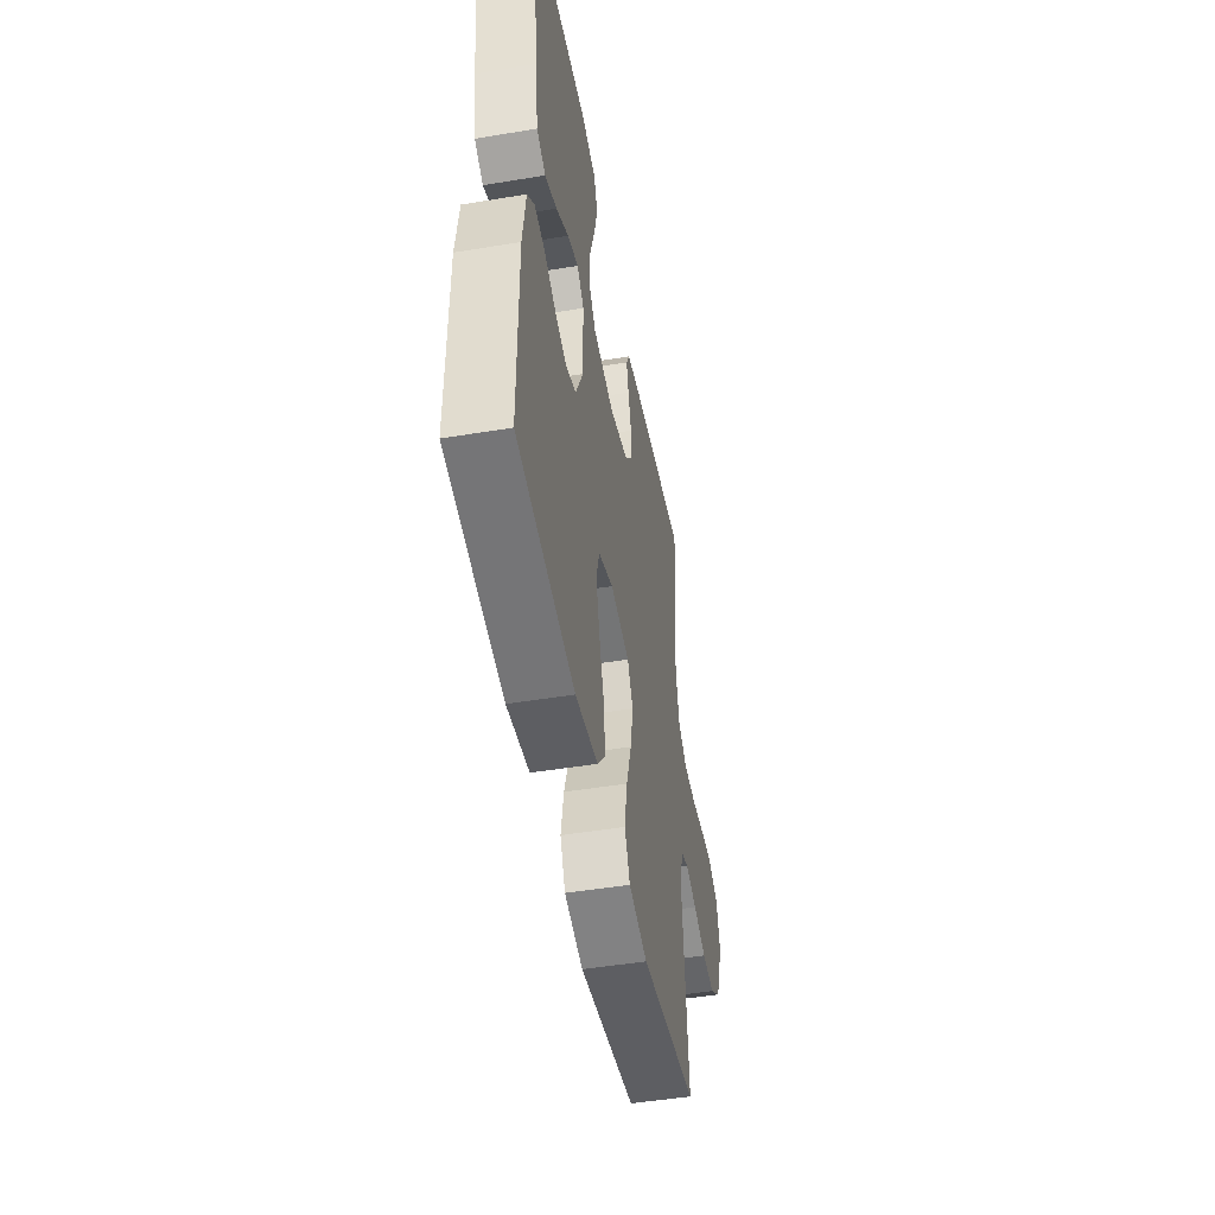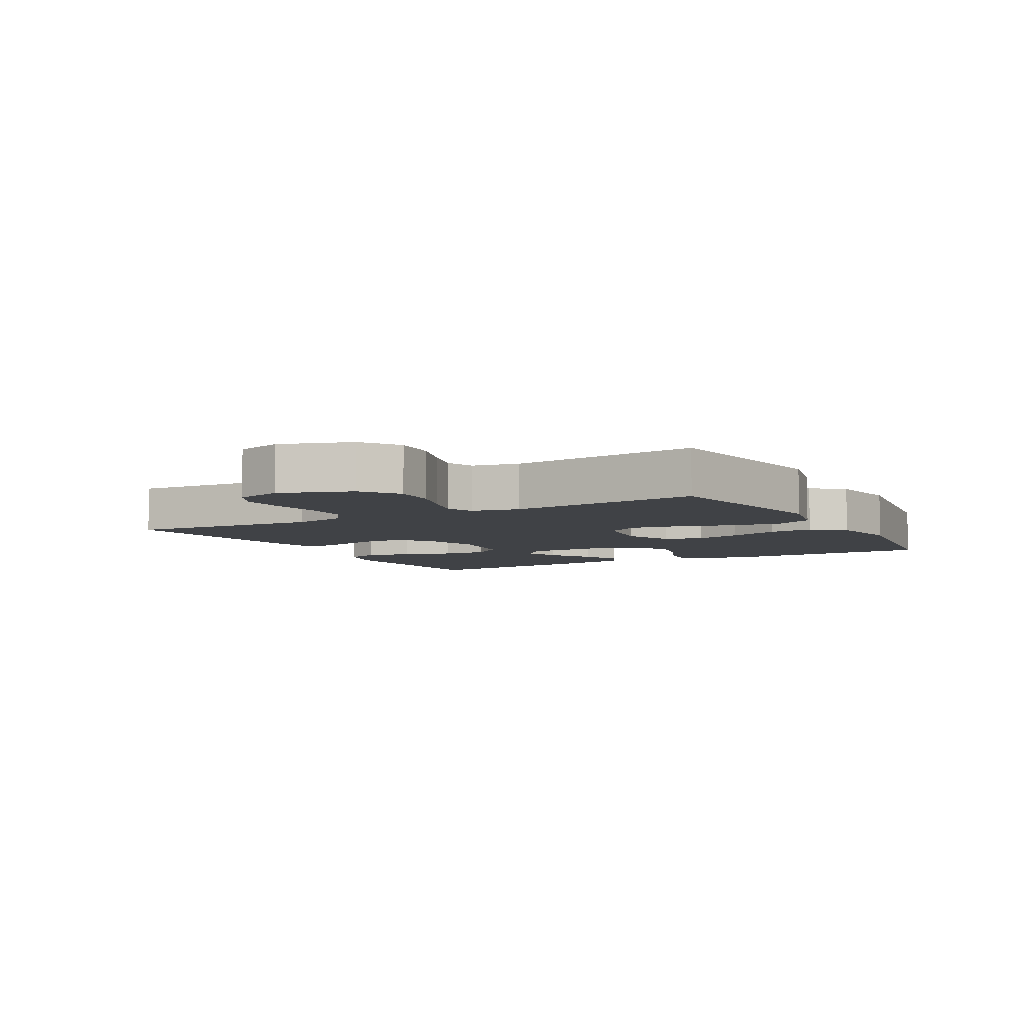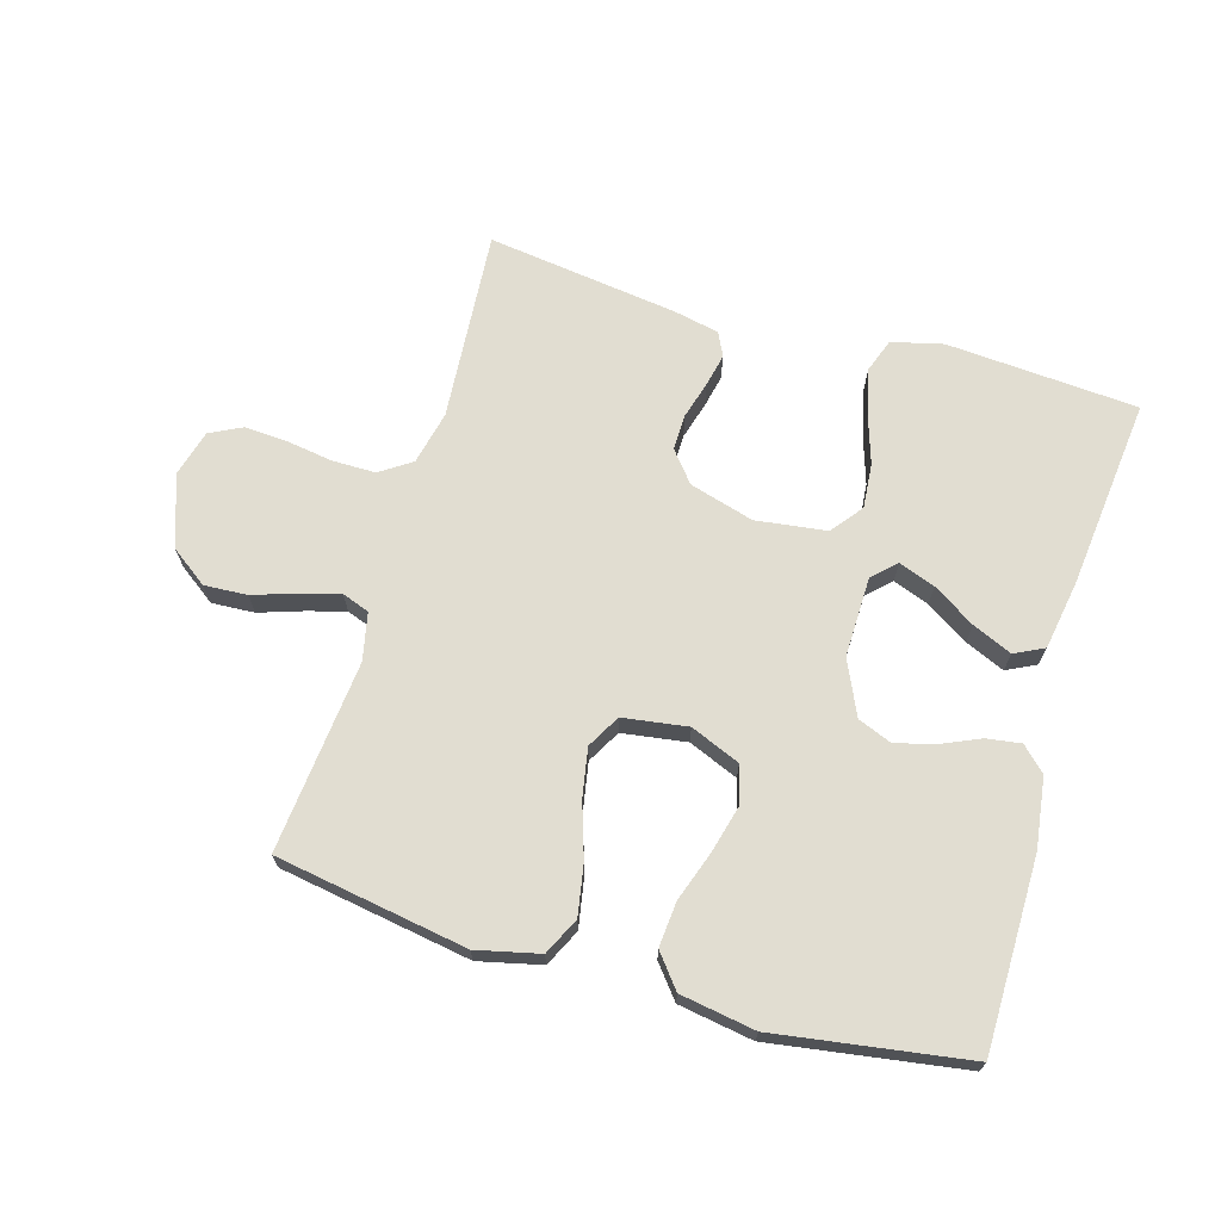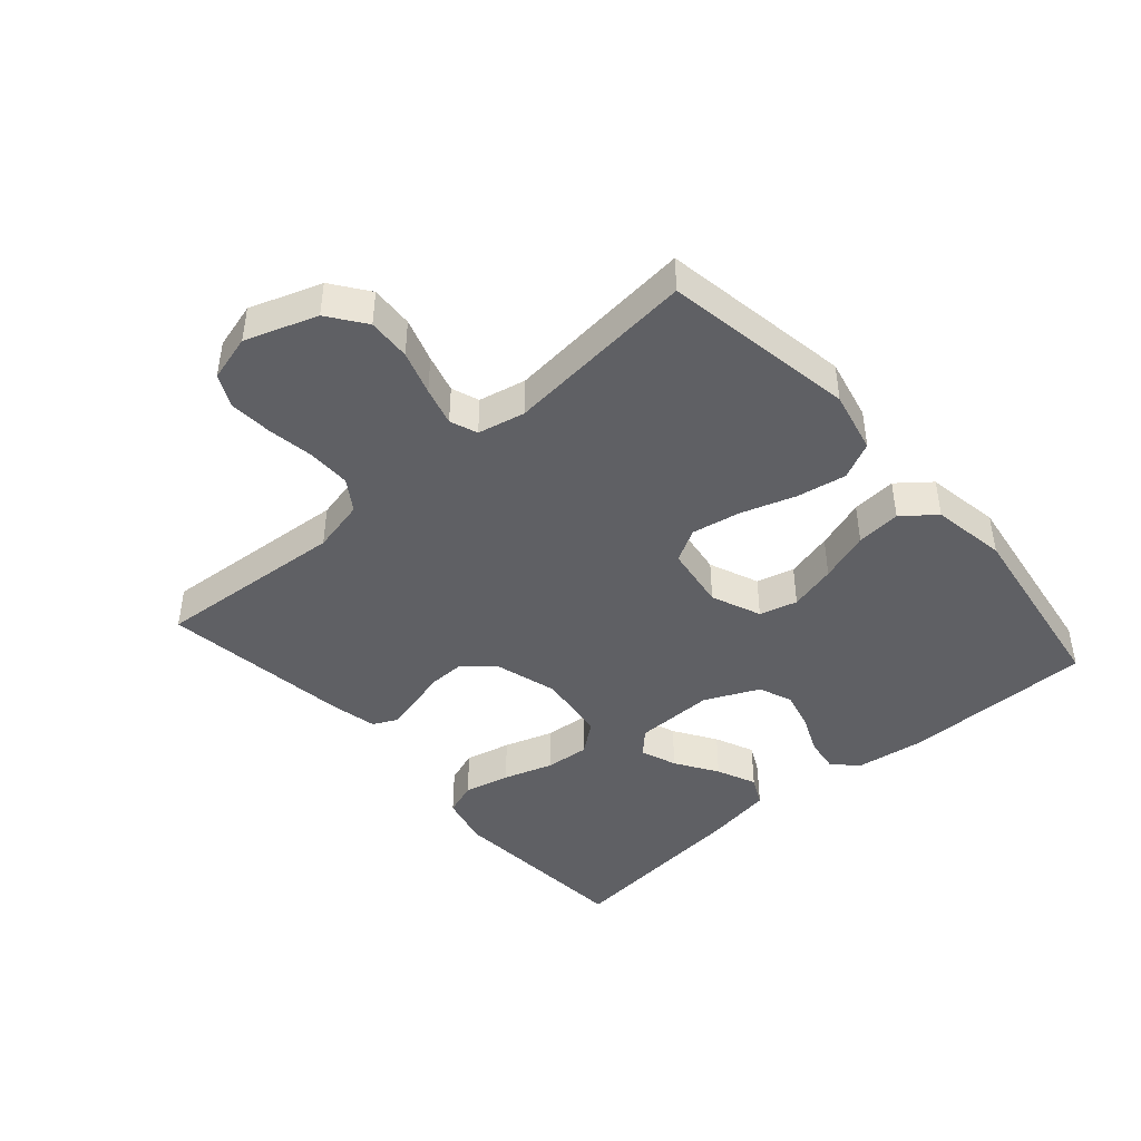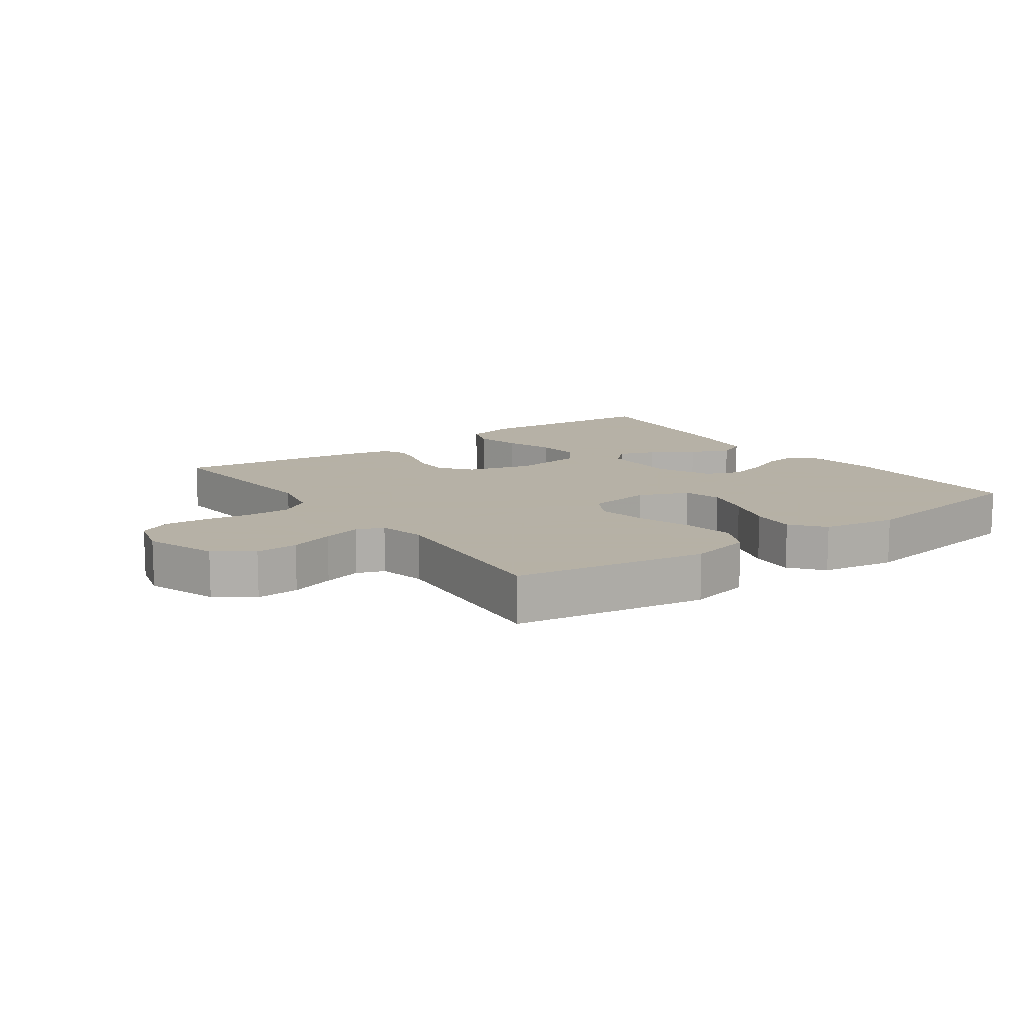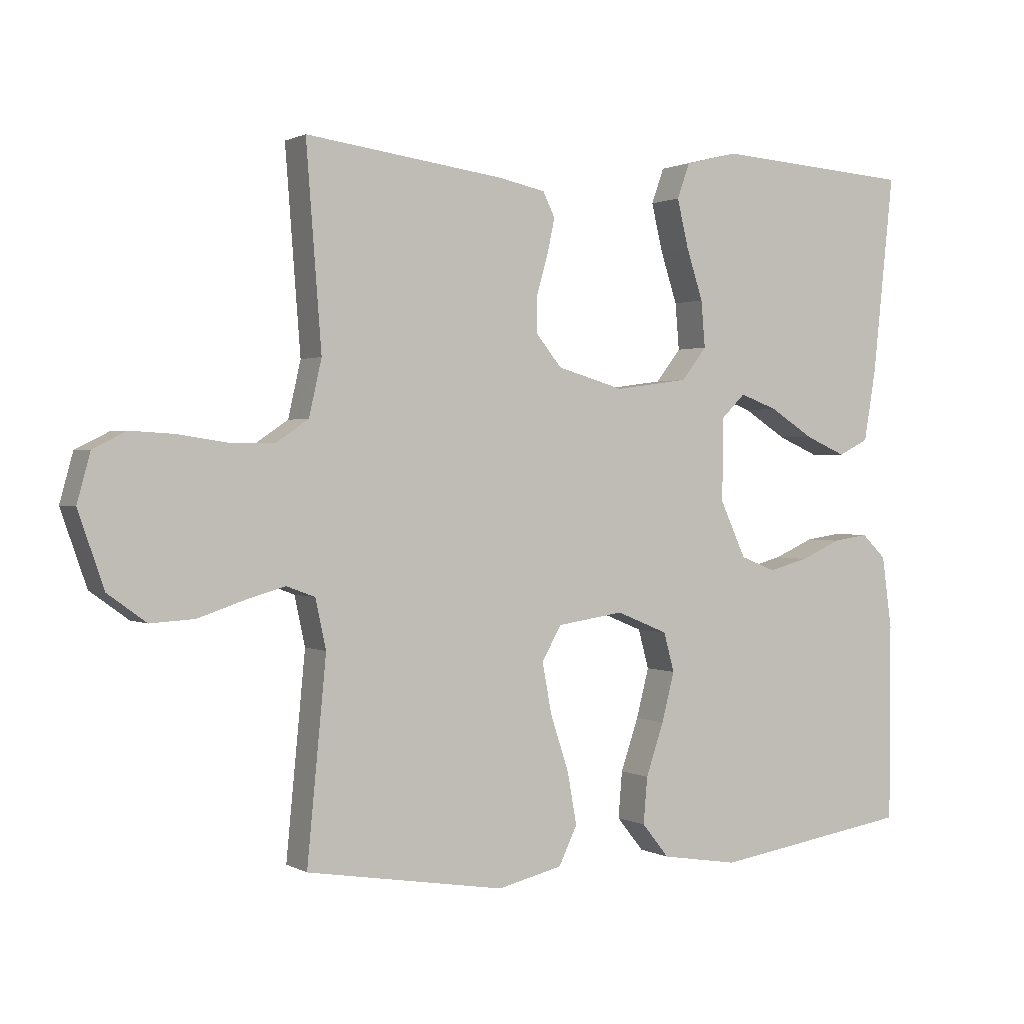
<metadata>
{"format":"obj","ext":"obj","renderer":"f3d","projection":"perspective","resolution":1024,"background":"white","views":[{"elev":-48.2,"azim":-79.5,"up":"+Z"},{"elev":-6.2,"azim":119.3,"up":"+Y"},{"elev":68.9,"azim":-163.6,"up":"+Y"},{"elev":-43.8,"azim":131.3,"up":"+Y"},{"elev":12.1,"azim":144.4,"up":"+Y"},{"elev":1.1,"azim":150.7,"up":"+Z"}]}
</metadata>
<code>
v 0.5 0.07 0.5
v 0.477 0.07 0.2
v 0.496 0.07 0.116
v 0.545 0.07 0.083
v 0.613 0.07 0.083
v 0.686 0.07 0.094
v 0.753 0.07 0.098
v 0.803 0.07 0.073
v 0.823 0.07 0
v 0.784 0.07 -0.112
v 0.726 0.07 -0.154
v 0.659 0.07 -0.15
v 0.59 0.07 -0.127
v 0.53 0.07 -0.11
v 0.487 0.07 -0.126
v 0.471 0.07 -0.2
v 0.5 0.07 -0.5
v 0.2 0.07 -0.549
v 0.102 0.07 -0.526
v 0.074 0.07 -0.468
v 0.088 0.07 -0.39
v 0.116 0.07 -0.305
v 0.13 0.07 -0.229
v 0.101 0.07 -0.177
v 0 0.07 -0.162
v -0.078 0.07 -0.194
v -0.094 0.07 -0.253
v -0.075 0.07 -0.327
v -0.048 0.07 -0.406
v -0.042 0.07 -0.476
v -0.083 0.07 -0.527
v -0.2 0.07 -0.546
v -0.5 0.07 -0.5
v -0.501 0.07 -0.2
v -0.486 0.07 -0.091
v -0.449 0.07 -0.055
v -0.395 0.07 -0.063
v -0.334 0.07 -0.09
v -0.273 0.07 -0.106
v -0.22 0.07 -0.085
v -0.181 0.07 0
v -0.183 0.07 0.125
v -0.219 0.07 0.16
v -0.276 0.07 0.139
v -0.342 0.07 0.097
v -0.404 0.07 0.07
v -0.45 0.07 0.093
v -0.468 0.07 0.2
v -0.5 0.07 0.5
v -0.2 0.07 0.521
v -0.12 0.07 0.501
v -0.101 0.07 0.448
v -0.118 0.07 0.376
v -0.143 0.07 0.299
v -0.149 0.07 0.229
v -0.111 0.07 0.18
v 0 0.07 0.165
v 0.101 0.07 0.194
v 0.14 0.07 0.242
v 0.139 0.07 0.298
v 0.122 0.07 0.357
v 0.111 0.07 0.408
v 0.129 0.07 0.445
v 0.2 0.07 0.46
v 0.5 0 0.5
v 0.477 0 0.2
v 0.496 0 0.116
v 0.545 0 0.083
v 0.613 0 0.083
v 0.686 0 0.094
v 0.753 0 0.098
v 0.803 0 0.073
v 0.823 0 0
v 0.784 0 -0.112
v 0.726 0 -0.154
v 0.659 0 -0.15
v 0.59 0 -0.127
v 0.53 0 -0.11
v 0.487 0 -0.126
v 0.471 0 -0.2
v 0.5 0 -0.5
v 0.2 0 -0.549
v 0.102 0 -0.526
v 0.074 0 -0.468
v 0.088 0 -0.39
v 0.116 0 -0.305
v 0.13 0 -0.229
v 0.101 0 -0.177
v 0 0 -0.162
v -0.078 0 -0.194
v -0.094 0 -0.253
v -0.075 0 -0.327
v -0.048 0 -0.406
v -0.042 0 -0.476
v -0.083 0 -0.527
v -0.2 0 -0.546
v -0.5 0 -0.5
v -0.501 0 -0.2
v -0.486 0 -0.091
v -0.449 0 -0.055
v -0.395 0 -0.063
v -0.334 0 -0.09
v -0.273 0 -0.106
v -0.22 0 -0.085
v -0.181 0 0
v -0.183 0 0.125
v -0.219 0 0.16
v -0.276 0 0.139
v -0.342 0 0.097
v -0.404 0 0.07
v -0.45 0 0.093
v -0.468 0 0.2
v -0.5 0 0.5
v -0.2 0 0.521
v -0.12 0 0.501
v -0.101 0 0.448
v -0.118 0 0.376
v -0.143 0 0.299
v -0.149 0 0.229
v -0.111 0 0.18
v 0 0 0.165
v 0.101 0 0.194
v 0.14 0 0.242
v 0.139 0 0.298
v 0.122 0 0.357
v 0.111 0 0.408
v 0.129 0 0.445
v 0.2 0 0.46
f 64 1 2
f 63 64 2
f 62 63 2
f 61 62 2
f 60 61 2
f 59 60 2 3
f 58 59 3 4
f 57 58 4
f 56 57 4
f 52 53 54
f 51 52 54
f 50 51 54
f 49 50 54
f 48 49 54
f 47 48 54
f 46 47 54
f 45 46 54
f 44 45 54
f 43 44 54 55
f 42 43 55 56
f 36 37 38
f 35 36 38
f 34 35 38
f 33 34 38
f 32 33 38
f 31 32 38
f 30 31 38
f 29 30 38
f 28 29 38
f 27 28 38 39
f 26 27 39 40
f 20 21 22
f 19 20 22
f 18 19 22
f 17 18 22
f 16 17 22
f 15 16 22 23
f 14 15 23 24
f 11 12 13
f 10 11 13
f 9 10 13
f 8 9 13
f 7 8 13
f 6 7 13
f 5 6 13
f 4 5 13 14
f 14 24 25
f 4 14 25
f 56 4 25
f 42 56 25
f 41 42 25
f 25 26 40 41
f 66 65 128
f 66 128 127
f 66 127 126
f 66 126 125
f 66 125 124
f 67 66 124 123
f 68 67 123 122
f 68 122 121
f 68 121 120
f 118 117 116
f 118 116 115
f 118 115 114
f 118 114 113
f 118 113 112
f 118 112 111
f 118 111 110
f 118 110 109
f 118 109 108
f 119 118 108 107
f 120 119 107 106
f 102 101 100
f 102 100 99
f 102 99 98
f 102 98 97
f 102 97 96
f 102 96 95
f 102 95 94
f 102 94 93
f 102 93 92
f 103 102 92 91
f 104 103 91 90
f 86 85 84
f 86 84 83
f 86 83 82
f 86 82 81
f 86 81 80
f 87 86 80 79
f 88 87 79 78
f 77 76 75
f 77 75 74
f 77 74 73
f 77 73 72
f 77 72 71
f 77 71 70
f 77 70 69
f 78 77 69 68
f 89 88 78
f 89 78 68
f 89 68 120
f 89 120 106
f 89 106 105
f 105 104 90 89
f 1 65 66 2
f 2 66 67 3
f 3 67 68 4
f 4 68 69 5
f 5 69 70 6
f 6 70 71 7
f 7 71 72 8
f 8 72 73 9
f 9 73 74 10
f 10 74 75 11
f 11 75 76 12
f 12 76 77 13
f 13 77 78 14
f 14 78 79 15
f 15 79 80 16
f 16 80 81 17
f 17 81 82 18
f 18 82 83 19
f 19 83 84 20
f 20 84 85 21
f 21 85 86 22
f 22 86 87 23
f 23 87 88 24
f 24 88 89 25
f 25 89 90 26
f 26 90 91 27
f 27 91 92 28
f 28 92 93 29
f 29 93 94 30
f 30 94 95 31
f 31 95 96 32
f 32 96 97 33
f 33 97 98 34
f 34 98 99 35
f 35 99 100 36
f 36 100 101 37
f 37 101 102 38
f 38 102 103 39
f 39 103 104 40
f 40 104 105 41
f 41 105 106 42
f 42 106 107 43
f 43 107 108 44
f 44 108 109 45
f 45 109 110 46
f 46 110 111 47
f 47 111 112 48
f 48 112 113 49
f 49 113 114 50
f 50 114 115 51
f 51 115 116 52
f 52 116 117 53
f 53 117 118 54
f 54 118 119 55
f 55 119 120 56
f 56 120 121 57
f 57 121 122 58
f 58 122 123 59
f 59 123 124 60
f 60 124 125 61
f 61 125 126 62
f 62 126 127 63
f 63 127 128 64
f 64 128 65 1

</code>
